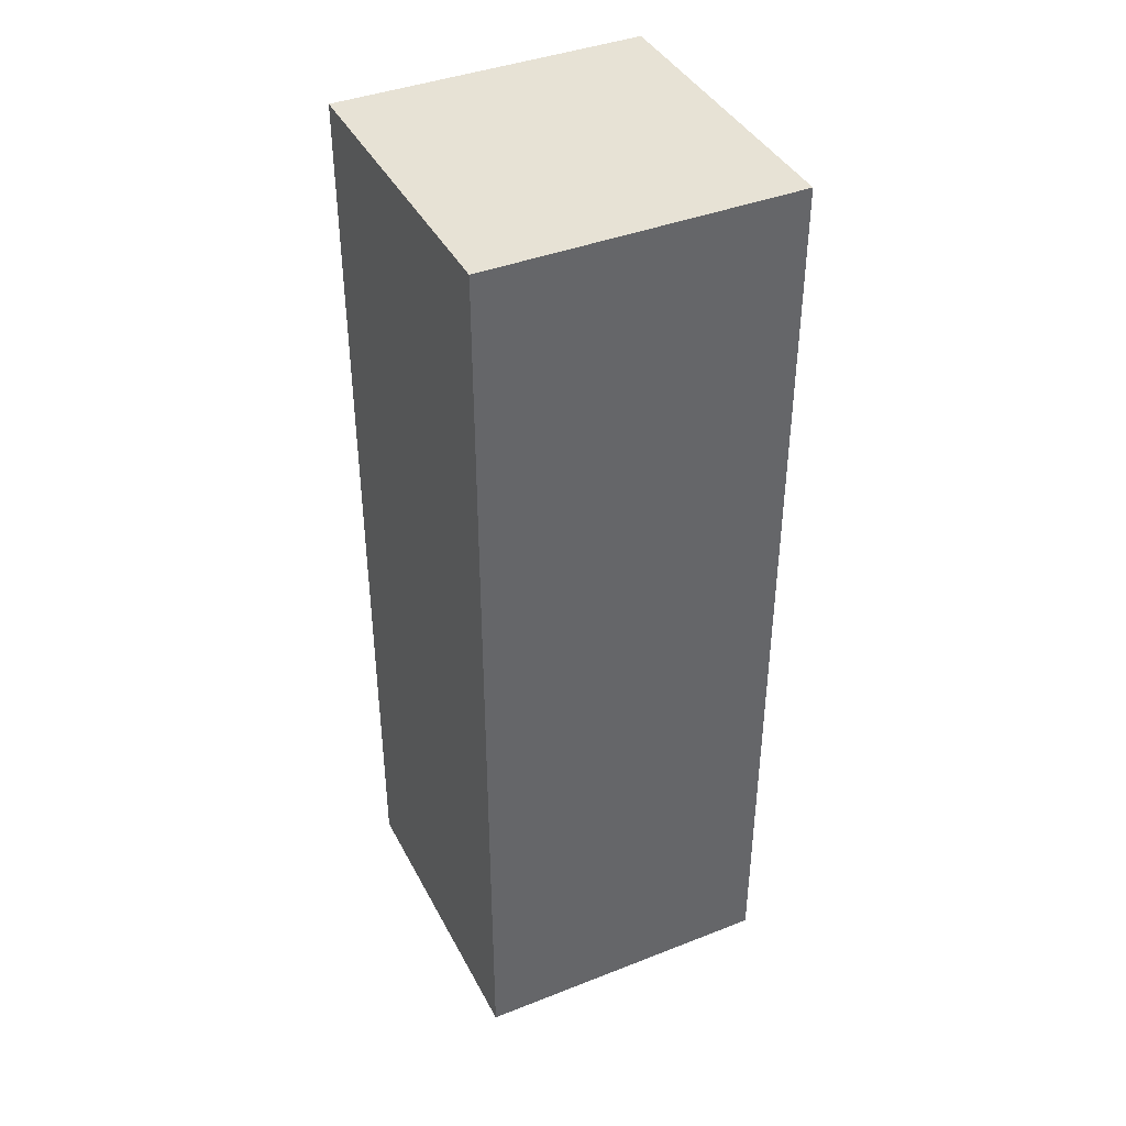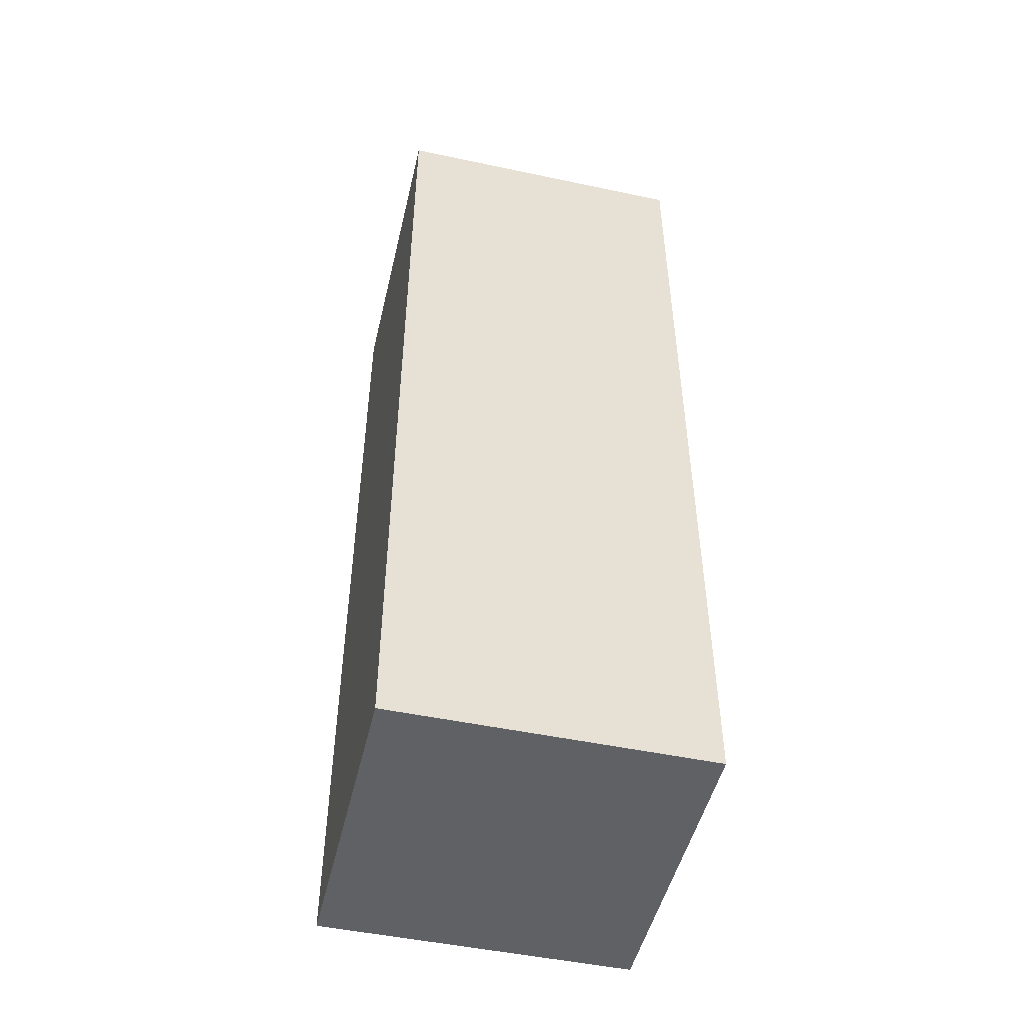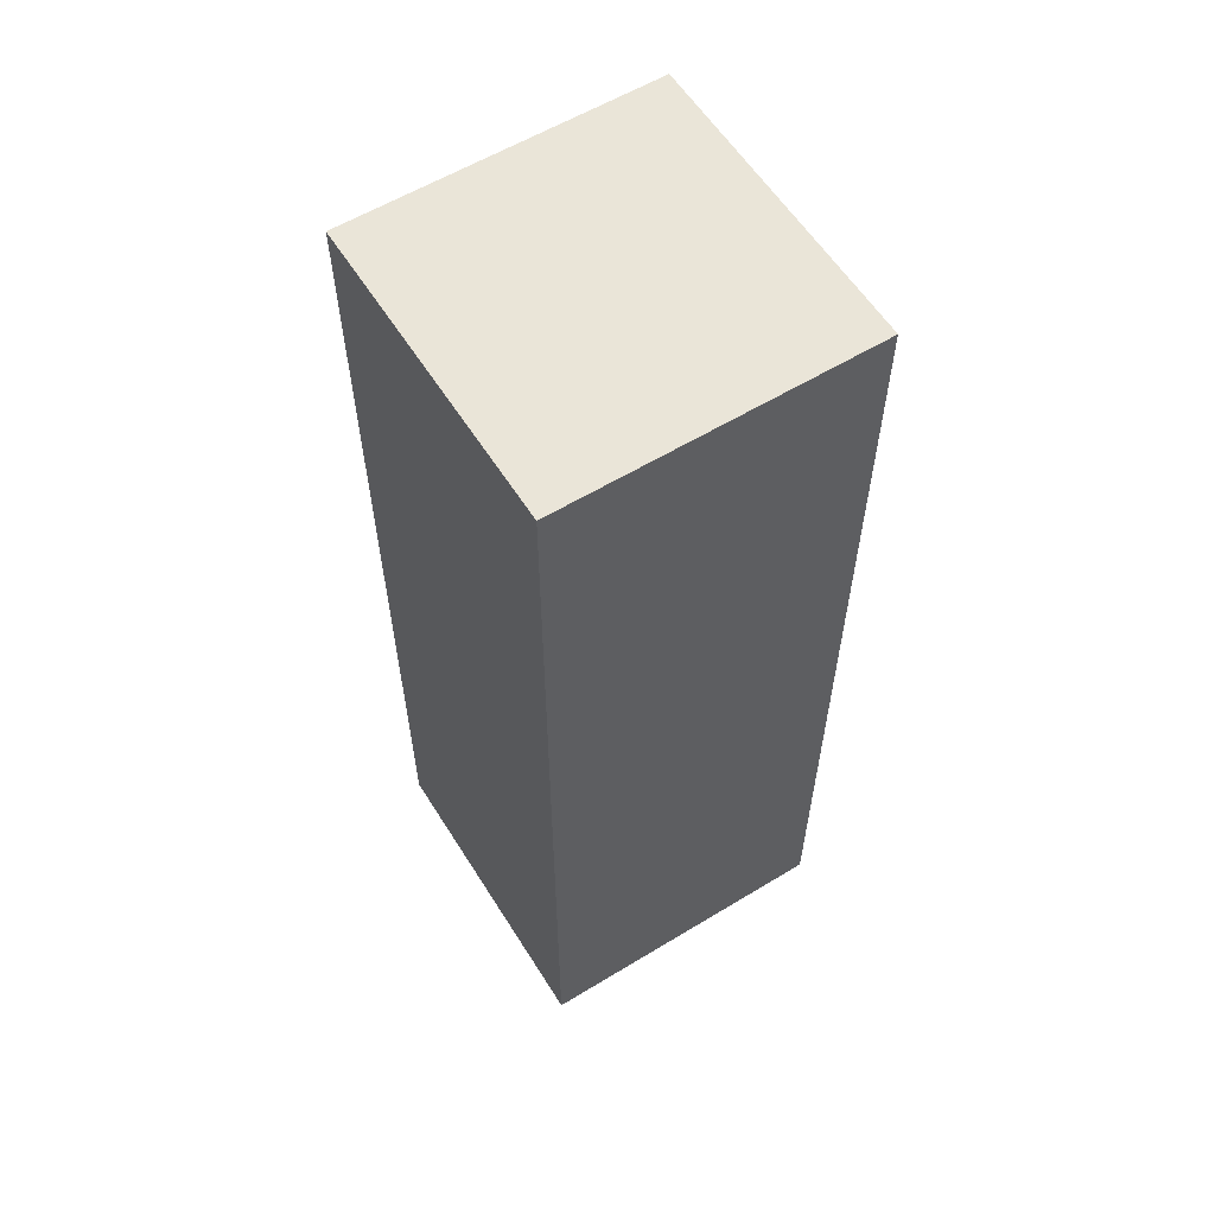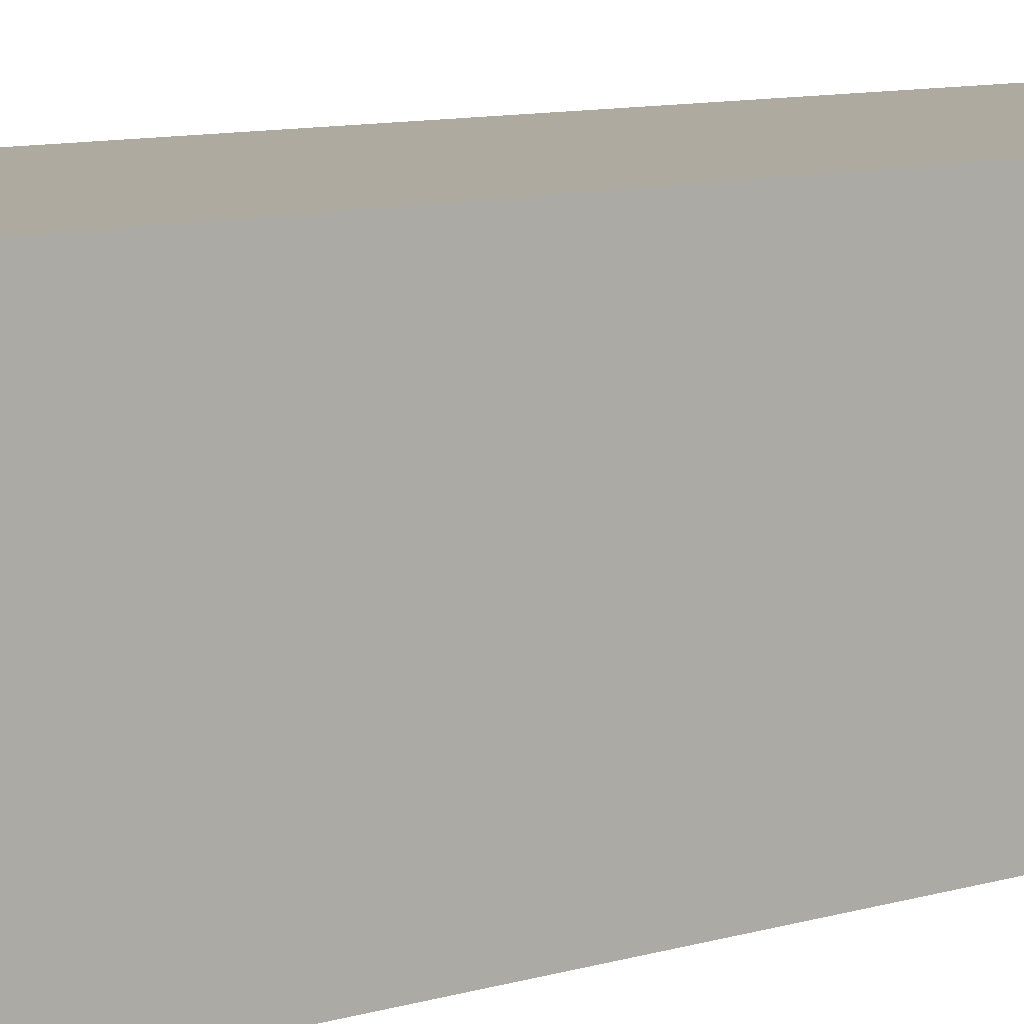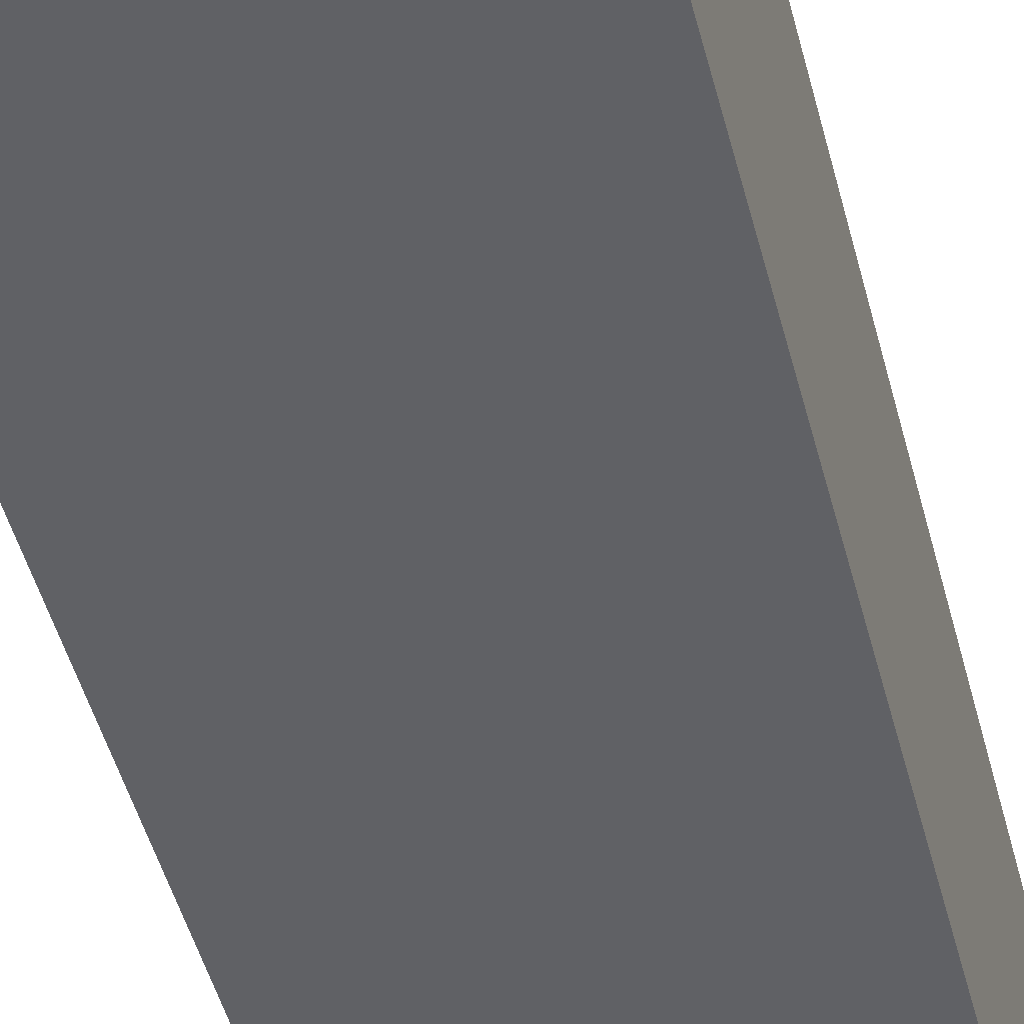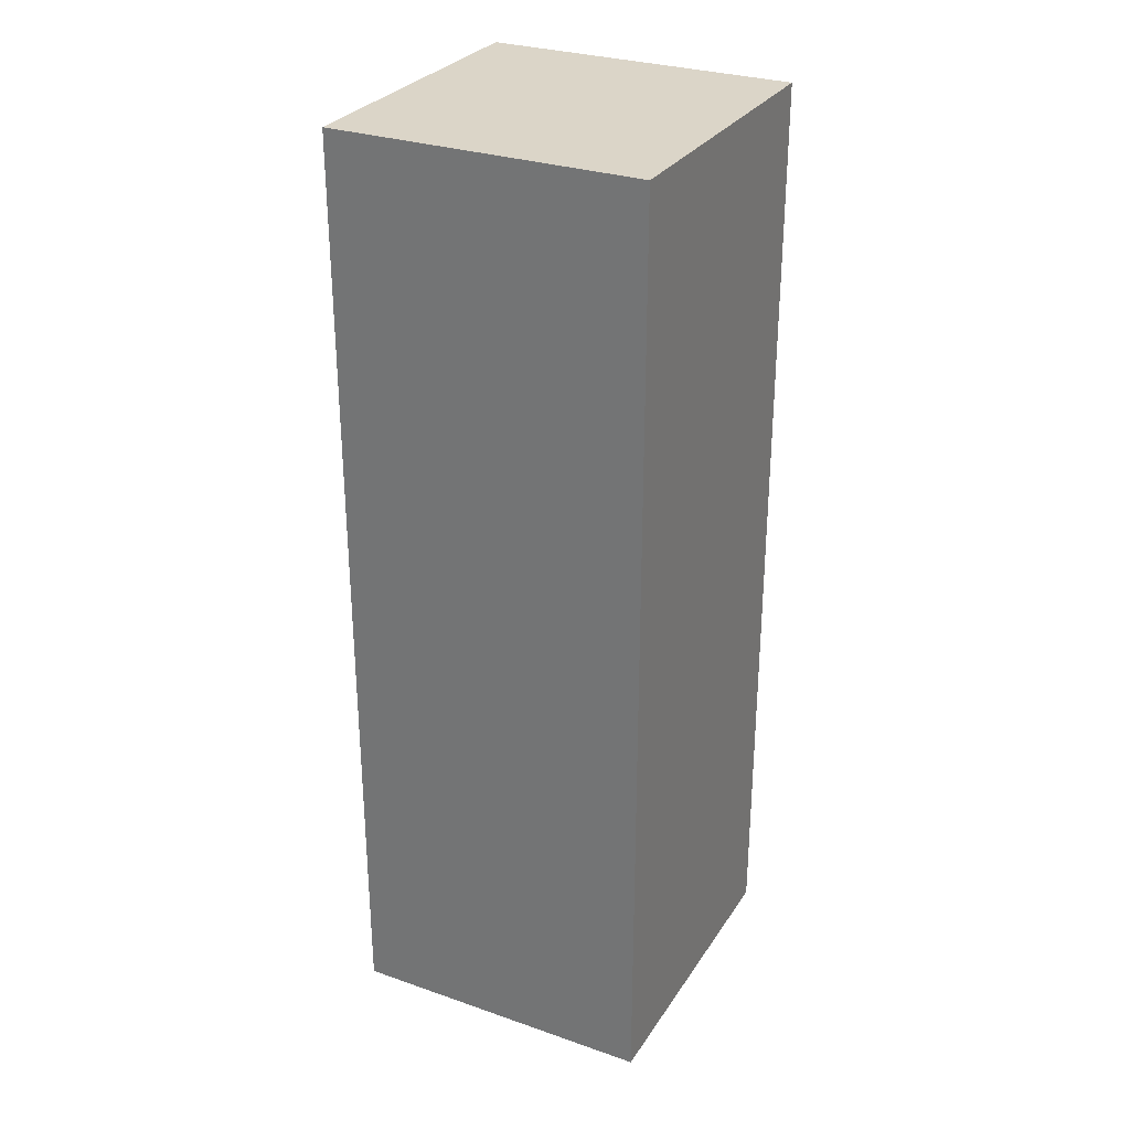
<metadata>
{"format":"obj","ext":"obj","renderer":"f3d","projection":"perspective","resolution":1024,"background":"white","views":[{"elev":40.5,"azim":-115.6,"up":"+Z"},{"elev":-49.3,"azim":-103.2,"up":"+Z"},{"elev":58.9,"azim":-32.0,"up":"+Z"},{"elev":9.4,"azim":-128.6,"up":"+Y"},{"elev":-47.9,"azim":14.3,"up":"+Y"},{"elev":29.5,"azim":-153.0,"up":"+Z"}]}
</metadata>
<code>
g Solid1
v 0 0.25 -0.759
v 0 0.25 0
v 0.25 0.25 0
v 0.25 0.25 -0.759
v 0 0 -0.759
v 0.25 0 -0.759
v 0 0 0
v 0.25 0 0
f 1 2 4
f 4 2 3
f 5 1 6
f 6 1 4
f 7 5 8
f 8 5 6
f 2 7 3
f 3 7 8
f 2 1 7
f 7 1 5
f 8 6 3
f 3 6 4

</code>
